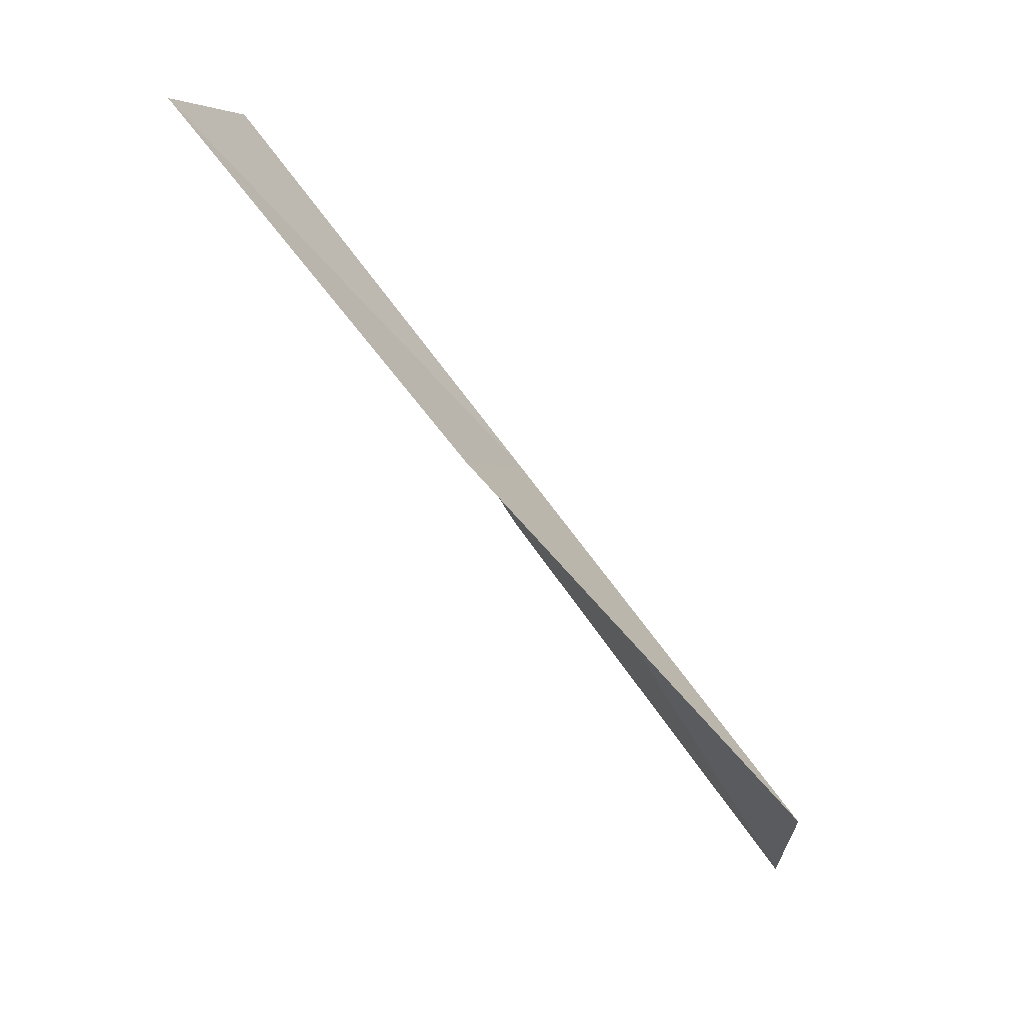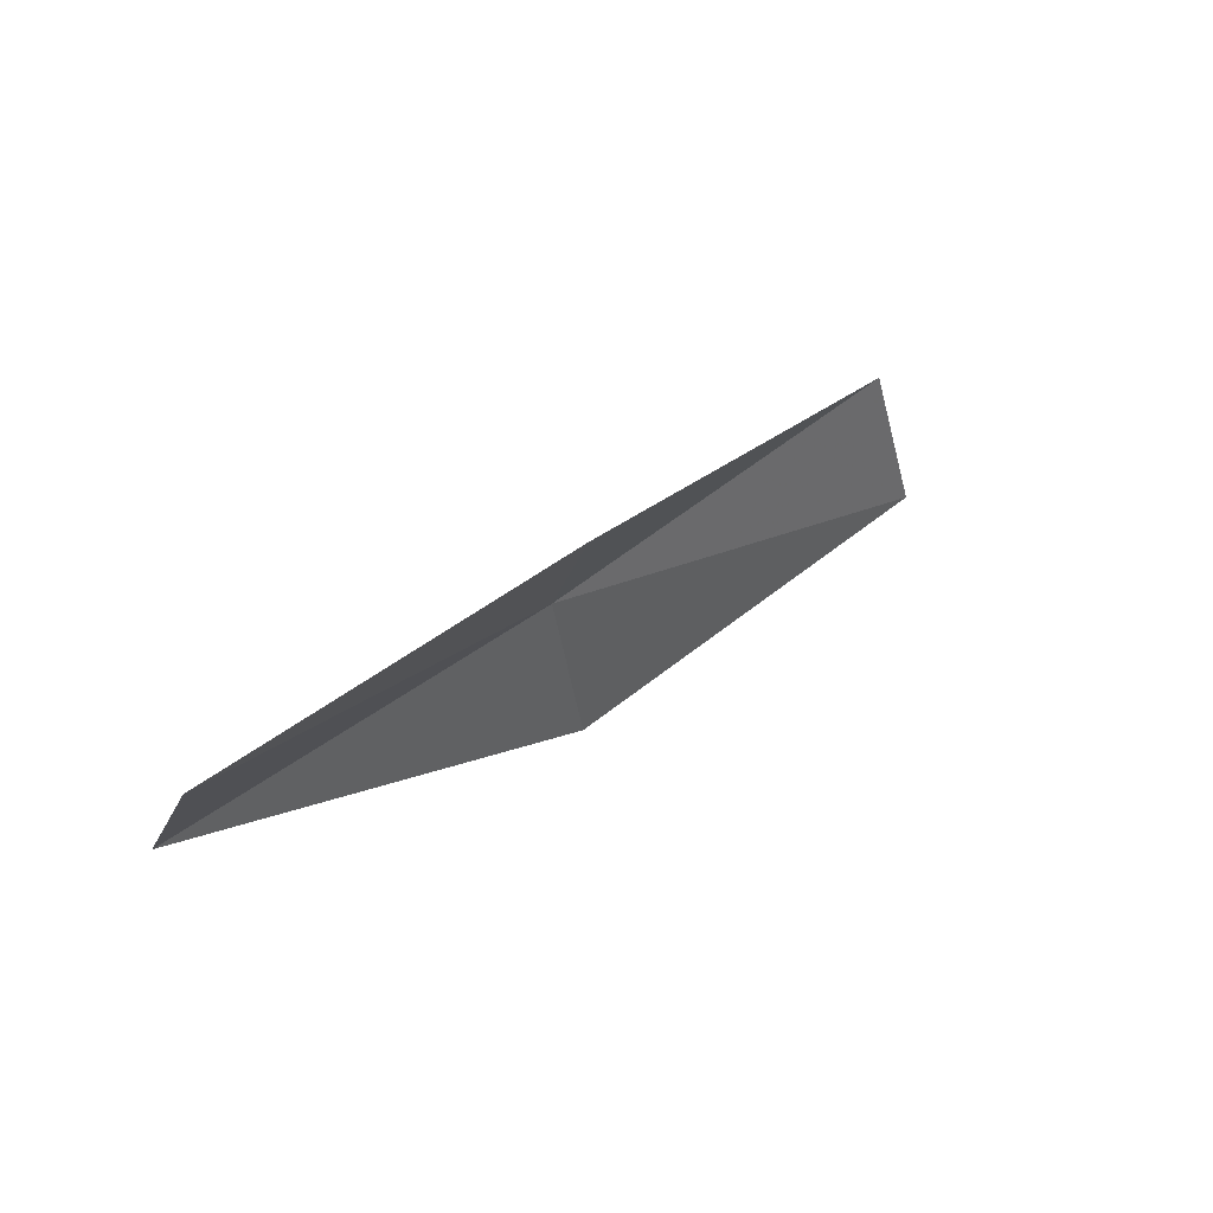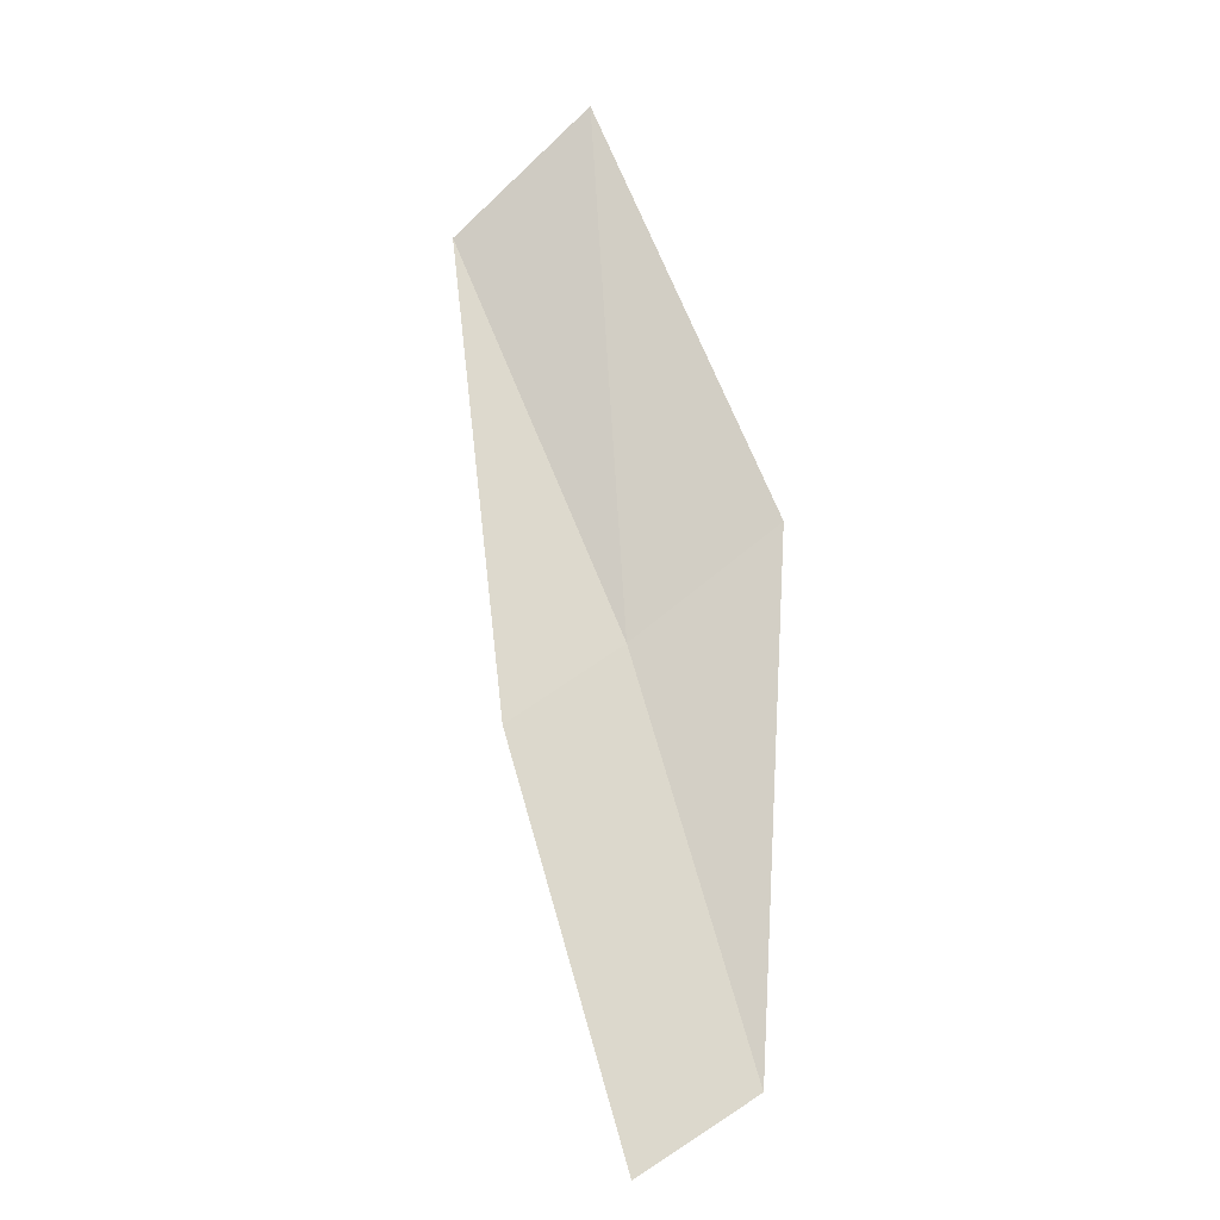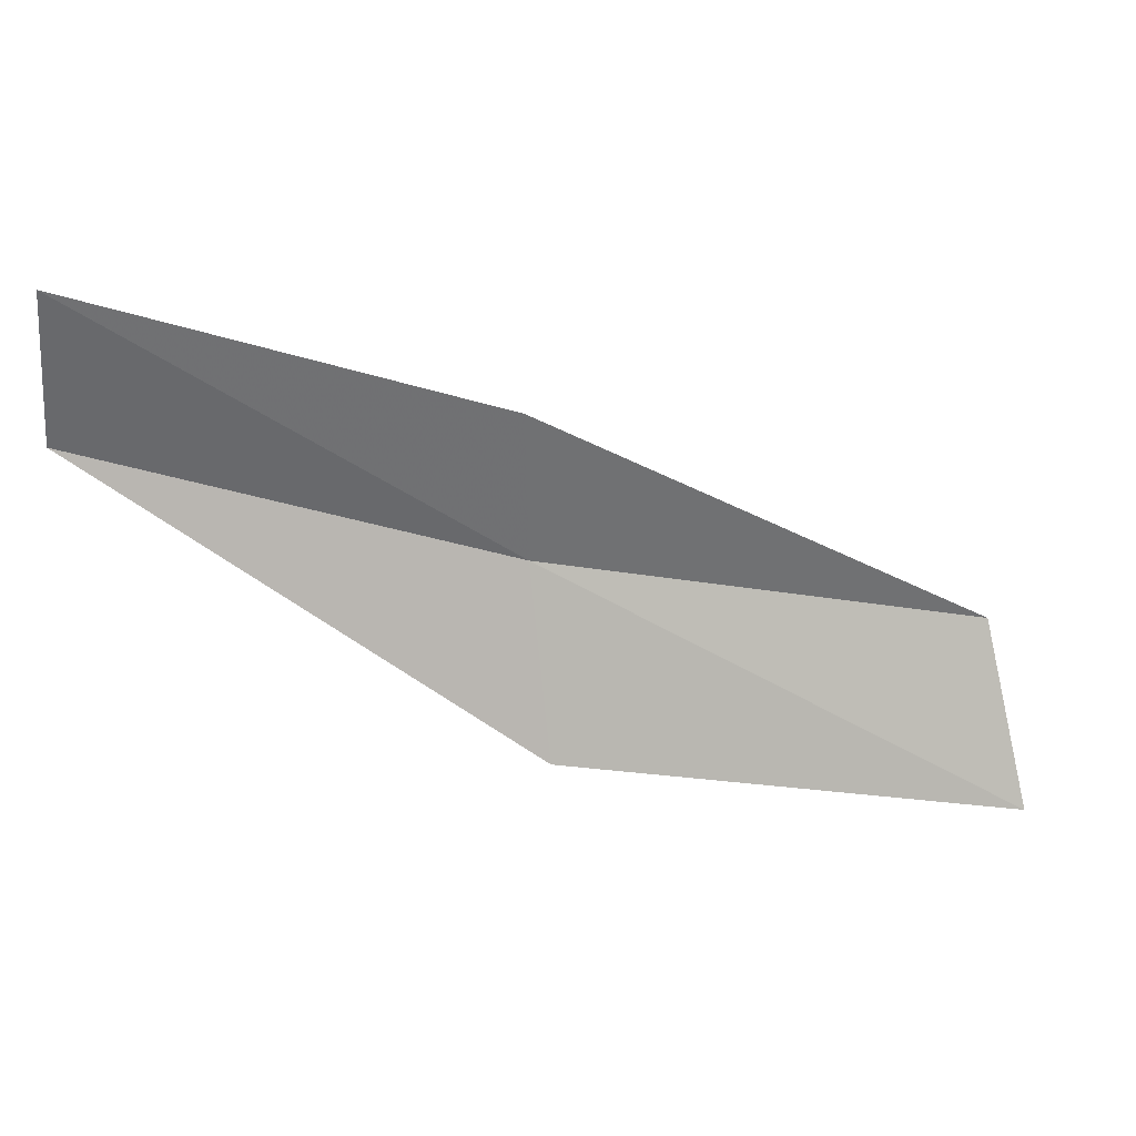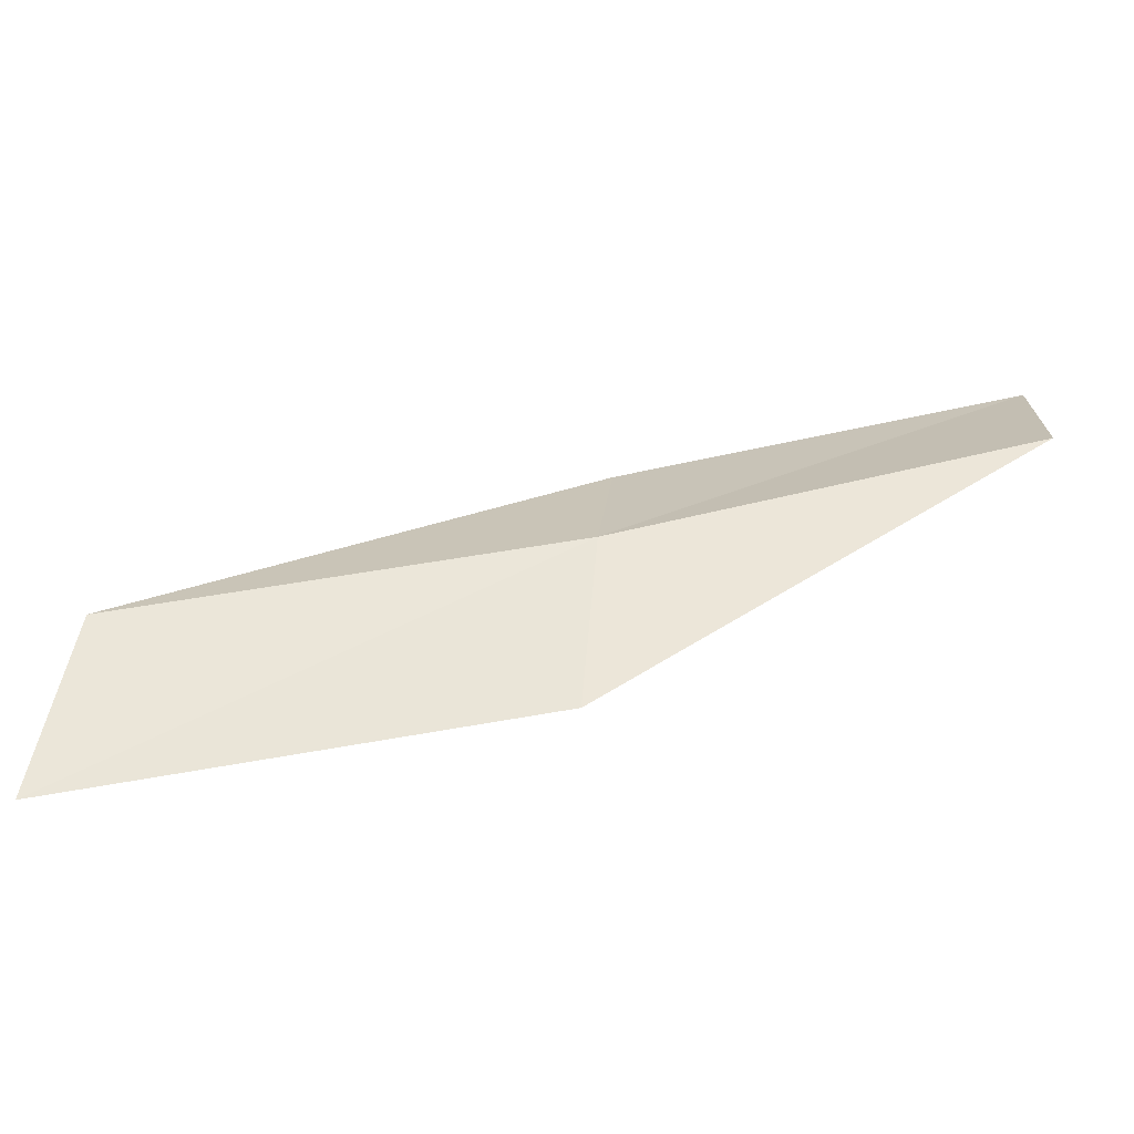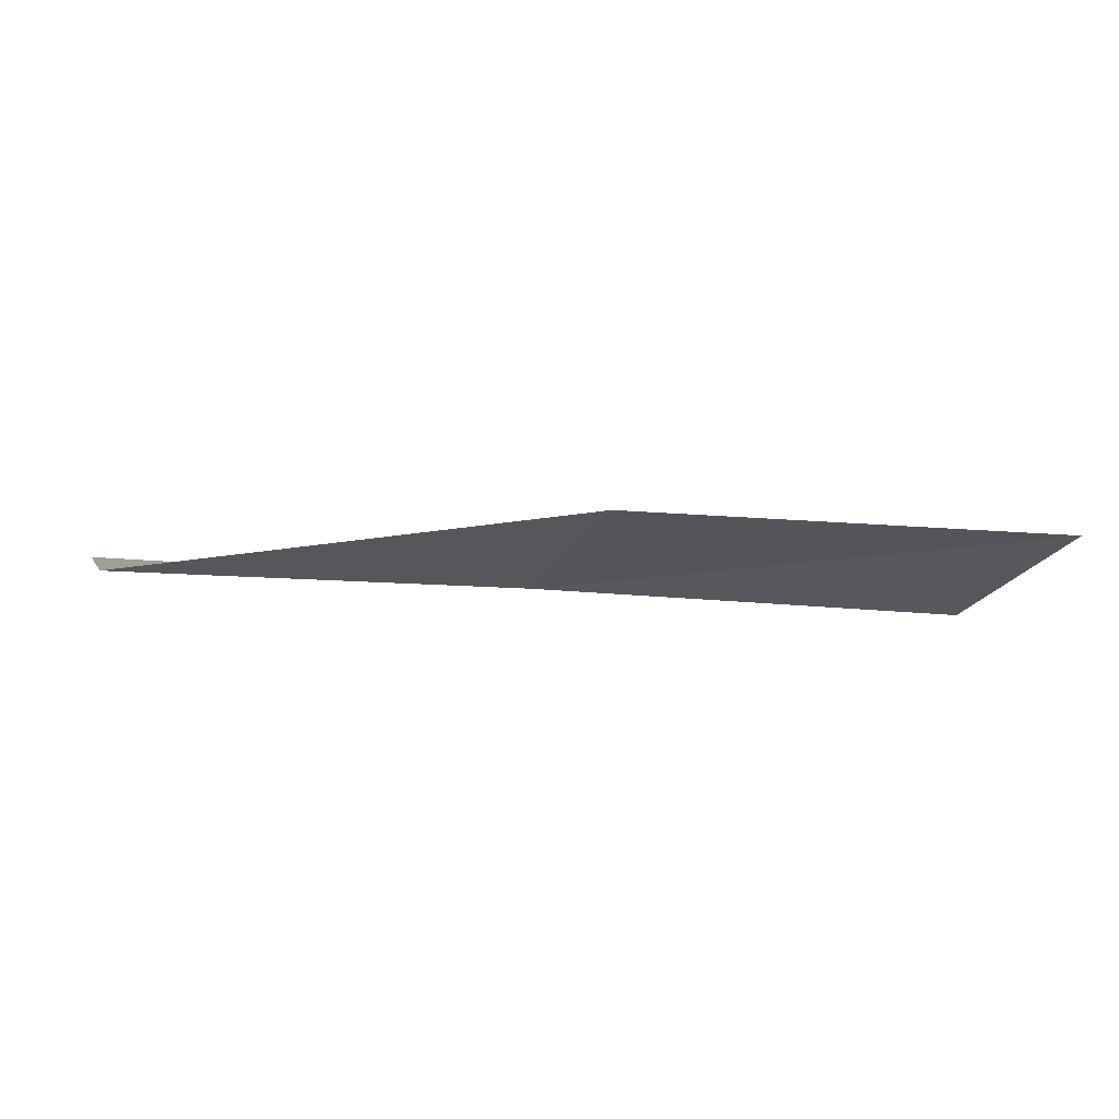
<metadata>
{"format":"obj","ext":"obj","renderer":"f3d","projection":"perspective","resolution":1024,"background":"white","views":[{"elev":79.5,"azim":52.0,"up":"+Y"},{"elev":53.3,"azim":-46.2,"up":"+Y"},{"elev":77.4,"azim":-122.5,"up":"+Z"},{"elev":13.7,"azim":-10.6,"up":"+Y"},{"elev":-46.9,"azim":-176.6,"up":"+Y"},{"elev":-19.8,"azim":-18.8,"up":"+Z"}]}
</metadata>
<code>
v 1.424 -15.29 0.01959
v -0.1038 -14.85 0.06412
v -0.09738 -14.33 0.295
v 1.378 -14.76 0.2243
v 1.485 -15.98 0.08619
v 3.038 -15.57 0
v 3.166 -16.24 0.1011
f 1 3 2
f 1 4 3
f 1 2 5
f 1 6 4
f 1 5 7
f 1 7 6

</code>
